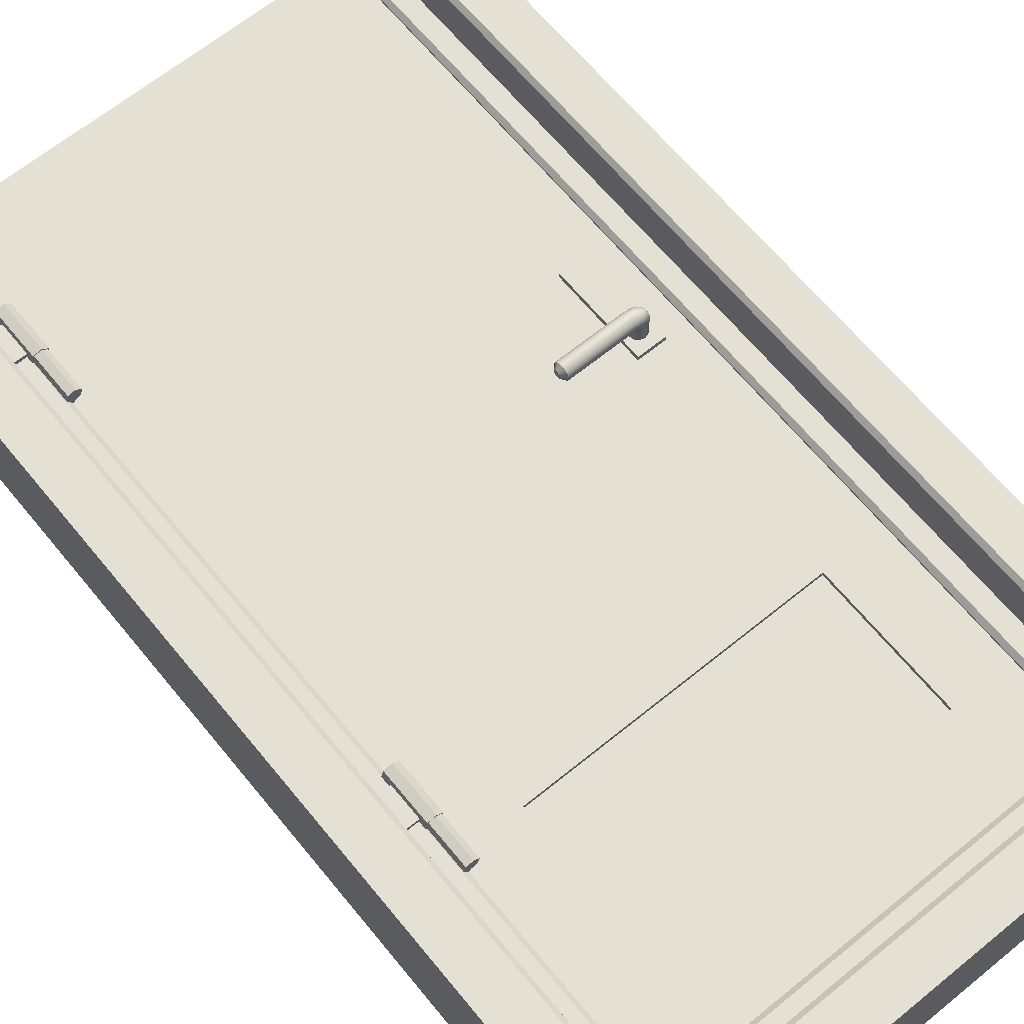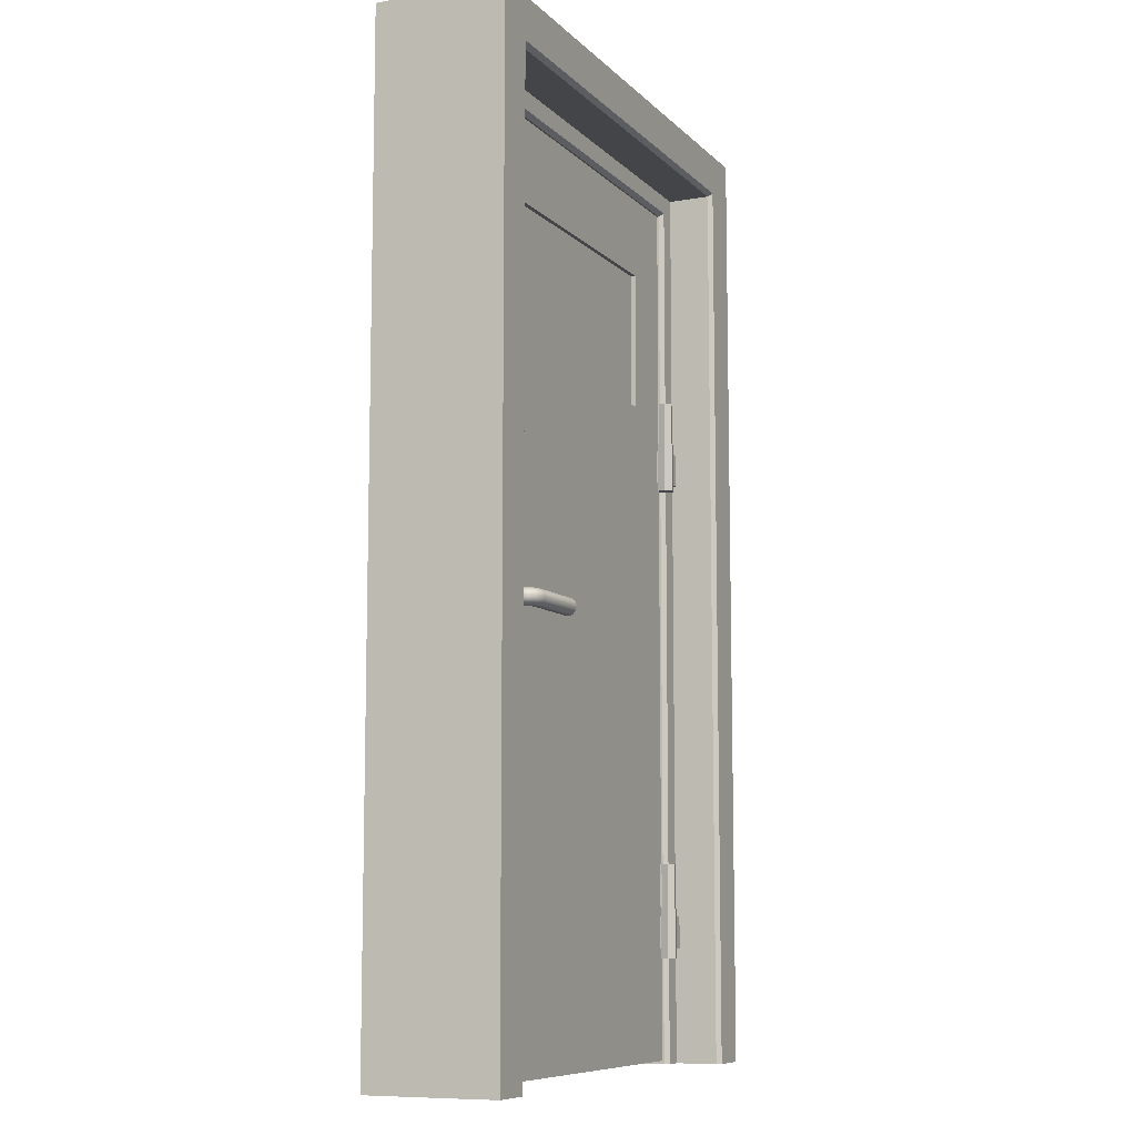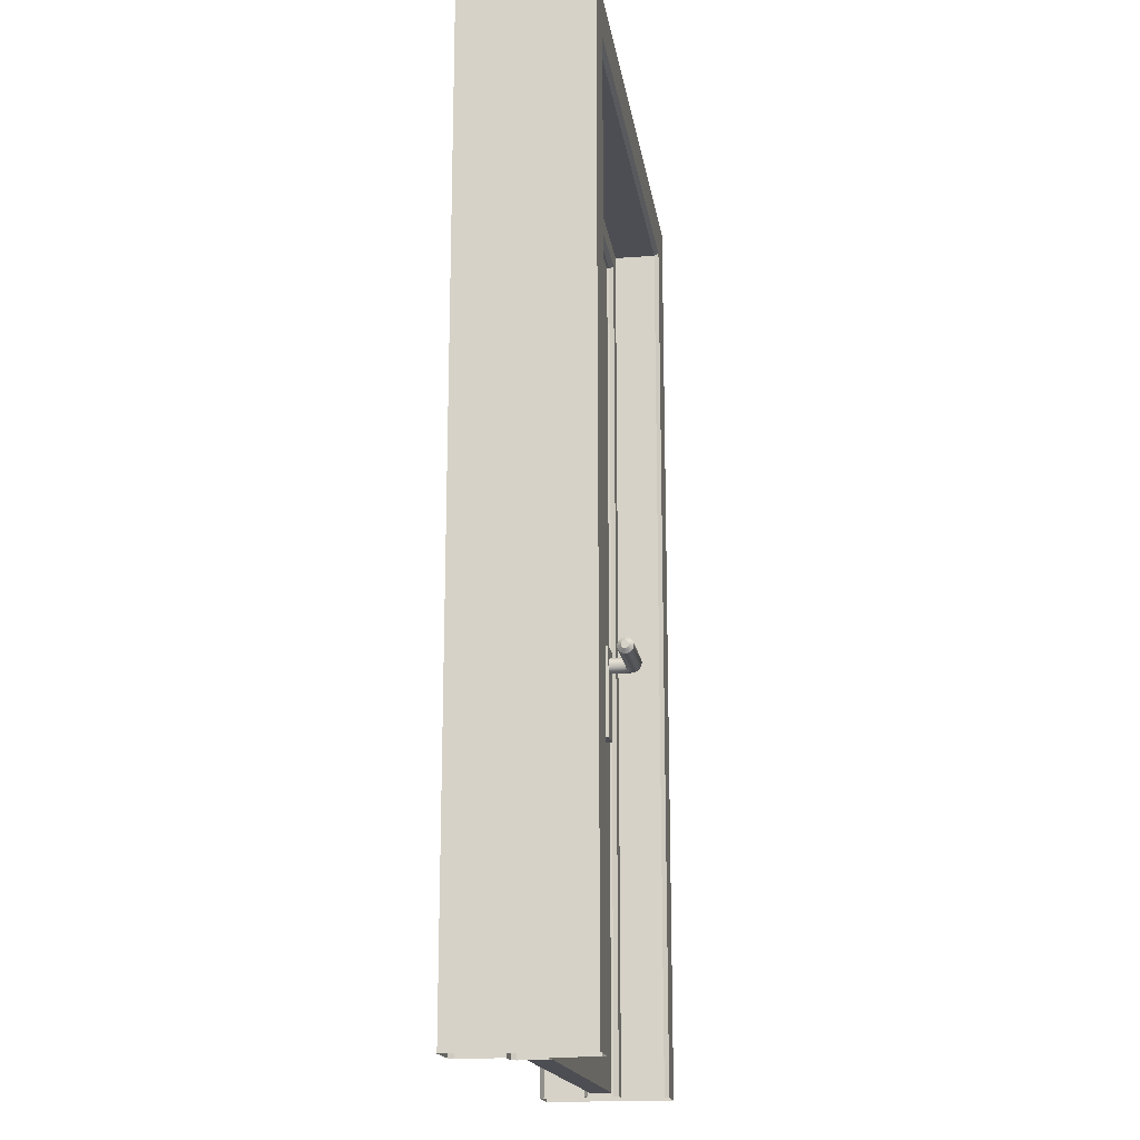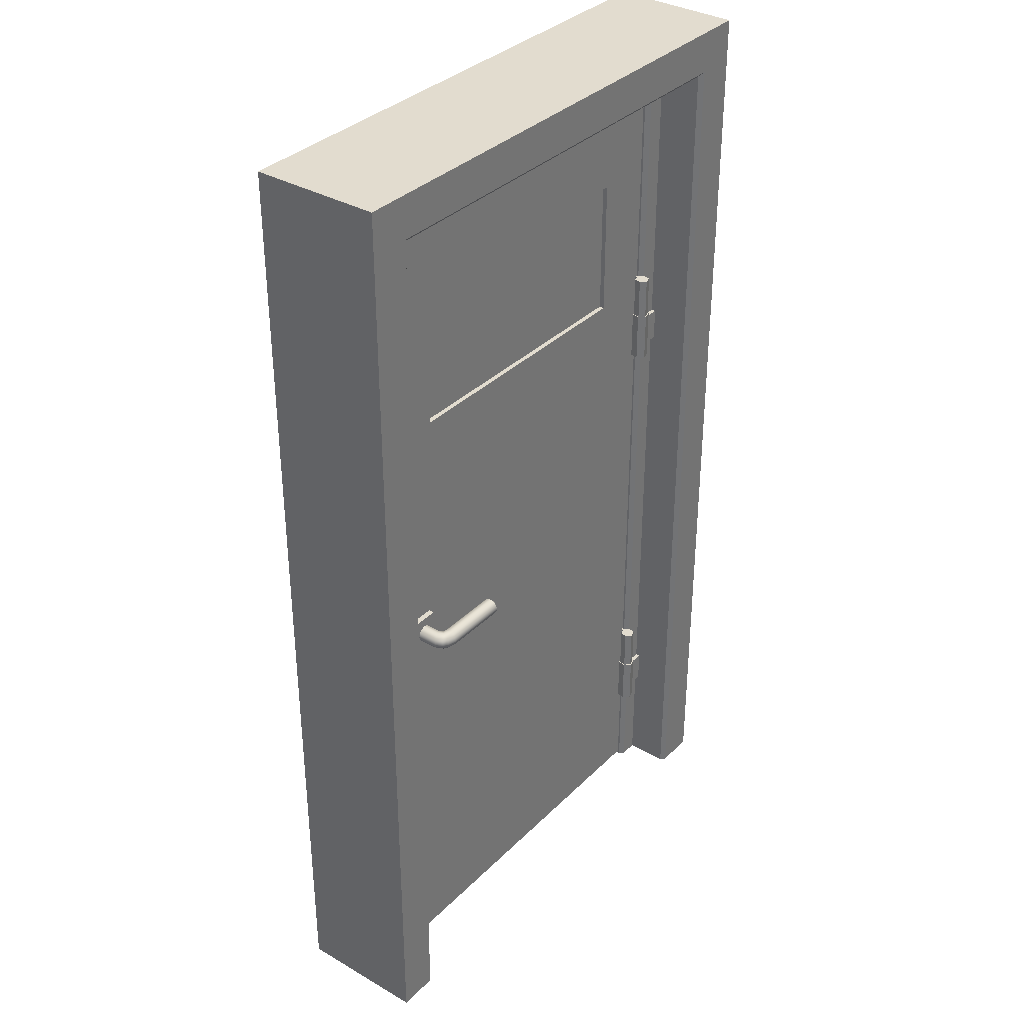
<metadata>
{"format":"obj","ext":"obj","renderer":"f3d","projection":"perspective","resolution":1024,"background":"white","views":[{"elev":65.3,"azim":140.7,"up":"+Z"},{"elev":-9.0,"azim":-65.4,"up":"+Y"},{"elev":-17.3,"azim":98.5,"up":"+Y"},{"elev":34.7,"azim":-52.3,"up":"+Y"}]}
</metadata>
<code>
o frame_Mesh
v -0.4854 -2.113 -0.04
v -0.4854 -0.04381 -0.04
v 0.4754 -2.113 -0.03
v 0.4754 -2.113 0.03
v 0.4754 -0.05381 -0.03
v 0.4854 -2.113 0.04
v 0.4854 -0.04381 0.04
v 0.4754 -0.05381 0.03
v -0.4754 -0.05381 -0.03
v -0.4854 -0.04381 0.04
v -0.4754 -0.05381 0.03
v -0.4754 -2.113 0.03
v -0.4754 -2.113 -0.03
v -0.4854 -2.113 0.04
v 0.5382 0.009055 -0.15
v -0.5282 -0.000993 -0.14
v -0.5382 0.009055 0.15
v 0.5282 -0.000993 0.14
v 0.5382 -2.113 -0.15
v 0.5282 -0.000993 -0.14
v 0.5282 -2.113 -0.14
v -0.5382 0.009055 -0.15
v 0.4854 -0.04381 -0.04
v -0.5382 -2.113 -0.15
v -0.5282 -2.113 -0.14
v -0.5382 -2.113 0.15
v -0.5282 -0.000993 0.14
v -0.5282 -2.113 0.14
v 0.5382 0.009055 0.15
v 0.5382 -2.113 0.15
v 0.5282 -2.113 0.14
v 0.5282 -2.113 -0.04
v 0.5282 -0.000993 -0.04
v -0.5282 -0.000993 -0.04
v -0.5282 -2.113 -0.04
v 0.5282 -2.113 0.04
v 0.5282 -0.000993 0.04
v -0.5282 -0.000993 0.04
v -0.5282 -2.113 0.04
v -0.6338 0.1056 -0.15
v -0.6338 -2.113 -0.15
v 0.6338 0.1056 -0.15
v 0.6338 -2.113 -0.15
v 0.4854 -2.113 -0.04
v 0.6338 0.1056 0.15
v 0.6338 -2.113 0.15
v -0.6338 0.1056 0.15
v -0.6338 -2.113 0.15
v 0.4654 -1.846 -0.005052
v 0.4654 -1.77 -0.005052
v 0.4654 -1.846 0.03414
v 0.4654 -1.77 0.03414
v 0.5282 -1.846 0.05
v 0.4812 -1.846 0.05
v 0.4812 -1.77 0.05
v 0.5282 -1.77 0.05
v 0.4754 -1.846 -0.005052
v 0.4754 -1.77 -0.005052
v 0.4754 -1.846 0.03
v 0.4754 -1.77 0.03
v 0.5282 -1.846 0.04
v 0.4854 -1.846 0.04
v 0.4854 -1.77 0.04
v 0.5282 -1.77 0.04
v 0.4814 -1.752 0.06148
v 0.4814 -1.869 0.06148
v 0.4621 -1.752 0.06666
v 0.4621 -1.869 0.06666
v 0.448 -1.752 0.05251
v 0.448 -1.869 0.05251
v 0.4532 -1.752 0.0332
v 0.4532 -1.869 0.0332
v 0.4725 -1.752 0.02802
v 0.4725 -1.869 0.02802
v 0.4866 -1.752 0.04216
v 0.4866 -1.869 0.04216
v 0.4673 -1.752 0.04734
v 0.4673 -1.869 0.04734
v 0.4654 -0.7281 -0.005052
v 0.4654 -0.6517 -0.005052
v 0.4654 -0.7281 0.03414
v 0.4654 -0.6517 0.03414
v 0.5282 -0.7281 0.05
v 0.4812 -0.7281 0.05
v 0.4812 -0.6517 0.05
v 0.5282 -0.6517 0.05
v 0.4754 -0.7281 -0.005052
v 0.4754 -0.6517 -0.005052
v 0.4754 -0.7281 0.03
v 0.4754 -0.6517 0.03
v 0.5282 -0.7281 0.04
v 0.4854 -0.7281 0.04
v 0.4854 -0.6517 0.04
v 0.5282 -0.6517 0.04
v 0.4814 -0.6345 0.06148
v 0.4814 -0.7515 0.06148
v 0.4621 -0.6345 0.06666
v 0.4621 -0.7515 0.06666
v 0.448 -0.6345 0.05251
v 0.448 -0.7515 0.05251
v 0.4532 -0.6345 0.0332
v 0.4532 -0.7515 0.0332
v 0.4725 -0.6345 0.02802
v 0.4725 -0.7515 0.02802
v 0.4866 -0.6345 0.04216
v 0.4866 -0.7515 0.04216
v 0.4673 -0.6345 0.04734
v 0.4673 -0.7515 0.04734
f 2 9 13 1
f 11 10 14 12
f 15 20 16 22
f 22 16 25 24
f 19 21 20 15
f 17 27 18 29
f 29 18 31 30
f 26 28 27 17
f 6 36 37 7
f 2 34 33 23
f 7 37 38 10
f 1 35 34 2
f 10 38 39 14
f 23 33 32 44
f 3 4 8 5
f 5 8 11 9
f 9 11 12 13
f 36 31 18 37
f 37 18 27 38
f 38 27 28 39
f 33 20 21 32
f 34 35 25 16
f 20 33 34 16
f 45 42 40 47
f 48 47 40 41
f 43 42 45 46
f 15 22 40 42
f 22 24 41 40
f 42 43 19 15
f 17 29 45 47
f 29 30 46 45
f 47 48 26 17
f 52 60 58 50
f 50 58 57 49
f 49 57 59 51
f 55 63 60 52
f 51 59 62 54
f 53 61 64 56
f 56 64 63 55
f 8 7 10 11
f 54 62 61 53
f 52 50 49 51
f 55 52 51 54
f 56 55 54 53
f 75 77 65
f 23 5 9 2
f 76 75 65 66
f 76 66 78
f 65 77 67
f 66 65 67 68
f 66 68 78
f 67 77 69
f 68 67 69 70
f 68 70 78
f 69 77 71
f 70 69 71 72
f 70 72 78
f 71 77 73
f 72 71 73 74
f 72 74 78
f 73 77 75
f 74 73 75 76
f 74 76 78
f 82 90 88 80
f 80 88 87 79
f 79 87 89 81
f 85 93 90 82
f 81 89 92 84
f 83 91 94 86
f 86 94 93 85
f 84 92 91 83
f 82 80 79 81
f 85 82 81 84
f 4 6 7 8
f 86 85 84 83
f 105 107 95
f 106 105 95 96
f 106 96 108
f 95 107 97
f 44 3 5 23
f 96 95 97 98
f 96 98 108
f 97 107 99
f 98 97 99 100
f 98 100 108
f 99 107 101
f 100 99 101 102
f 100 102 108
f 101 107 103
f 102 101 103 104
f 102 104 108
f 103 107 105
f 104 103 105 106
f 104 106 108
o handle_Mesh.002
v -0.3659 -1.106 0.1068
v -0.3631 -1.104 0.09679
v -0.3603 -1.106 0.08678
v -0.3582 -1.114 0.07945
v -0.3575 -1.124 0.07679
v -0.3582 -1.134 0.07945
v -0.3603 -1.141 0.08678
v -0.3631 -1.144 0.09679
v -0.3659 -1.141 0.1068
v -0.368 -1.134 0.1141
v -0.3687 -1.124 0.1168
v -0.368 -1.114 0.1141
v -0.406 -1.114 0.08698
v -0.3865 -1.114 0.1089
v -0.3901 -1.106 0.09811
v -0.3986 -1.106 0.08288
v -0.3845 -1.106 0.1016
v -0.3886 -1.104 0.07728
v -0.3809 -1.104 0.09203
v -0.3786 -1.106 0.07167
v -0.3744 -1.106 0.08423
v -0.3713 -1.114 0.06757
v -0.3698 -1.114 0.07851
v -0.3686 -1.124 0.06608
v -0.368 -1.124 0.07643
v -0.3698 -1.134 0.07851
v -0.3713 -1.134 0.06757
v -0.3744 -1.141 0.08423
v -0.3786 -1.141 0.07167
v -0.3886 -1.144 0.07728
v -0.3809 -1.144 0.09203
v -0.3901 -1.141 0.09811
v -0.3582 -1.134 -0.07945
v -0.3575 -1.124 -0.07679
v -0.3582 -1.114 -0.07945
v -0.3603 -1.106 -0.08678
v -0.3631 -1.104 -0.09679
v -0.3659 -1.106 -0.1068
v -0.368 -1.114 -0.1141
v -0.3687 -1.124 -0.1168
v -0.3809 -1.104 -0.09203
v -0.3901 -1.106 -0.09811
v -0.3845 -1.106 -0.1016
v -0.3974 -1.114 -0.1022
v -0.3865 -1.114 -0.1089
v -0.4001 -1.124 -0.1037
v -0.368 -1.134 -0.1141
v -0.3659 -1.141 -0.1068
v -0.3631 -1.144 -0.09679
v -0.3603 -1.141 -0.08678
v -0.3865 -1.134 -0.1089
v -0.3901 -1.141 -0.09811
v -0.3873 -1.124 -0.1116
v -0.3974 -1.134 -0.1022
v -0.3809 -1.144 -0.09203
v -0.3845 -1.141 -0.1016
v -0.3744 -1.141 -0.08423
v -0.3698 -1.134 -0.07851
v -0.4086 -1.124 0.08848
v -0.3744 -1.106 -0.08423
v -0.3865 -1.134 0.1089
v -0.4001 -1.124 0.1037
v -0.368 -1.124 -0.07643
v -0.3698 -1.114 -0.07851
v -0.3845 -1.141 0.1016
v -0.3974 -1.134 0.1022
v -0.4086 -1.124 -0.02321
v -0.406 -1.134 -0.02321
v -0.3986 -1.141 -0.02321
v -0.3886 -1.144 -0.02321
v -0.3786 -1.141 -0.02321
v -0.3713 -1.134 -0.02321
v -0.3686 -1.124 -0.02321
v -0.3713 -1.114 -0.02321
v -0.3786 -1.106 -0.02321
v -0.3886 -1.104 -0.02321
v -0.3986 -1.106 -0.02321
v -0.406 -1.114 -0.02321
v -0.2006 -1.124 -0.1064
v -0.2006 -1.129 -0.1051
v -0.2006 -1.132 -0.1016
v -0.2006 -1.133 -0.09679
v -0.2006 -1.132 -0.09195
v -0.2006 -1.129 -0.08843
v -0.2006 -1.124 -0.08714
v -0.2006 -1.119 -0.08843
v -0.2006 -1.115 -0.09195
v -0.2006 -1.114 -0.09679
v -0.2006 -1.115 -0.1016
v -0.2006 -1.119 -0.1051
v -0.2106 -1.114 -0.1141
v -0.2106 -1.124 -0.1168
v -0.2106 -1.134 -0.1141
v -0.2106 -1.141 -0.1068
v -0.2106 -1.144 -0.09679
v -0.2106 -1.141 -0.08678
v -0.2106 -1.134 -0.07945
v -0.2106 -1.124 -0.07679
v -0.2106 -1.114 -0.07945
v -0.2106 -1.106 -0.08678
v -0.2106 -1.104 -0.09679
v -0.2106 -1.106 -0.1068
v -0.4086 -1.124 0.02321
v -0.406 -1.134 0.02321
v -0.3986 -1.141 0.02321
v -0.3886 -1.144 0.02321
v -0.3786 -1.141 0.02321
v -0.3713 -1.134 0.02321
v -0.3686 -1.124 0.02321
v -0.3713 -1.114 0.02321
v -0.3786 -1.106 0.02321
v -0.3886 -1.104 0.02321
v -0.3986 -1.106 0.02321
v -0.406 -1.114 0.02321
v -0.2006 -1.124 0.1064
v -0.2006 -1.129 0.1051
v -0.2006 -1.132 0.1016
v -0.2006 -1.133 0.09679
v -0.2006 -1.132 0.09195
v -0.2006 -1.129 0.08843
v -0.2006 -1.124 0.08714
v -0.2006 -1.119 0.08843
v -0.2006 -1.115 0.09195
v -0.2006 -1.114 0.09679
v -0.2006 -1.115 0.1016
v -0.2006 -1.119 0.1051
v -0.2106 -1.114 0.1141
v -0.2106 -1.124 0.1168
v -0.2106 -1.134 0.1141
v -0.2106 -1.141 0.1068
v -0.2106 -1.144 0.09679
v -0.2106 -1.141 0.08678
v -0.2106 -1.134 0.07945
v -0.2106 -1.124 0.07679
v -0.2106 -1.114 0.07945
v -0.2106 -1.106 0.08678
v -0.2106 -1.104 0.09679
v -0.2106 -1.106 0.1068
v -0.3713 -1.134 -0.06757
v -0.3786 -1.141 -0.07167
v -0.3873 -1.124 0.1116
v -0.3974 -1.114 0.1022
v -0.3713 -1.114 -0.06757
v -0.3686 -1.124 -0.06608
v -0.3886 -1.104 -0.07728
v -0.3786 -1.106 -0.07167
v -0.406 -1.114 -0.08698
v -0.3986 -1.106 -0.08288
v -0.3986 -1.141 0.08288
v -0.406 -1.134 0.08698
v -0.3986 -1.141 -0.08288
v -0.3886 -1.144 -0.07728
v -0.4086 -1.124 -0.08848
v -0.406 -1.134 -0.08698
f 120 122 249 119
f 109 125 122 120
f 110 127 125 109
f 111 129 127 110
f 112 131 129 111
f 113 133 131 112
f 114 134 133 113
f 115 136 134 114
f 116 139 136 115
f 117 173 139 116
f 118 169 173 117
f 119 249 169 118
f 250 121 167 170
f 123 124 121 250
f 127 126 124 123
f 129 128 126 127
f 131 130 128 129
f 133 132 130 131
f 134 135 132 133
f 136 137 135 134
f 139 138 137 136
f 140 257 138 139
f 174 258 257 140
f 170 167 258 174
f 148 161 153 147
f 147 153 151 146
f 146 151 149 145
f 145 149 168 144
f 144 168 172 143
f 143 172 171 142
f 142 171 166 141
f 141 166 165 158
f 158 165 163 157
f 157 163 164 156
f 156 164 159 155
f 155 159 161 148
f 154 261 255 152
f 152 255 256 150
f 150 256 253 149
f 149 253 254 168
f 168 254 251 172
f 172 251 252 171
f 171 252 247 166
f 166 247 248 165
f 165 248 260 163
f 163 260 259 160
f 160 259 262 162
f 162 262 261 154
f 225 226 223
f 226 229 232
f 233 234 223
f 231 232 229
f 228 229 226
f 223 226 232
f 232 233 223
f 230 231 229
f 227 228 226
f 235 236 223 234
f 246 235 234 233
f 245 246 233 232
f 244 245 232 231
f 243 244 231 230
f 242 243 230 229
f 241 242 229 228
f 240 241 228 227
f 239 240 227 226
f 238 239 226 225
f 237 238 225 224
f 236 237 224 223
f 119 236 235 120
f 120 235 246 109
f 109 246 245 110
f 110 245 244 111
f 111 244 243 112
f 112 243 242 113
f 113 242 241 114
f 114 241 240 115
f 115 240 239 116
f 116 239 238 117
f 117 238 237 118
f 118 237 236 119
f 170 249 122 250
f 250 122 125 123
f 123 125 127
f 140 139 173
f 140 173 169 174
f 174 169 249 170
f 211 167 121 222
f 222 121 124 221
f 221 124 126 220
f 220 126 128 219
f 189 188 187
f 261 262 176 175
f 262 259 177 176
f 259 260 178 177
f 260 248 179 178
f 248 247 180 179
f 247 252 181 180
f 252 251 182 181
f 251 254 183 182
f 254 253 184 183
f 253 256 185 184
f 256 255 186 185
f 255 261 175 186
f 161 159 162 154
f 159 164 160 162
f 160 164 163
f 149 151 150
f 151 153 152 150
f 153 161 154 152
f 200 201 155 148
f 201 202 156 155
f 202 203 157 156
f 203 204 158 157
f 204 205 141 158
f 205 206 142 141
f 206 207 143 142
f 207 208 144 143
f 208 209 145 144
f 209 210 146 145
f 210 199 147 146
f 199 200 148 147
f 188 201 200 187
f 189 202 201 188
f 190 203 202 189
f 191 204 203 190
f 192 205 204 191
f 193 206 205 192
f 194 207 206 193
f 195 208 207 194
f 196 209 208 195
f 197 210 209 196
f 198 199 210 197
f 187 200 199 198
f 192 191 190
f 195 194 193
f 197 196 187
f 190 187 196
f 193 192 190
f 196 195 193
f 198 197 187
f 193 190 196
f 190 189 187
f 224 225 223
f 212 258 167 211
f 213 257 258 212
f 214 138 257 213
f 215 137 138 214
f 216 135 137 215
f 217 132 135 216
f 218 130 132 217
f 219 128 130 218
o door_Mesh.001
v -0.4754 -0.05381 -0.02441
v 0.4754 -0.05381 -0.02441
v 0.4754 -2.105 -0.02441
v -0.4754 -2.105 -0.02441
v -0.4754 -0.05381 0.02559
v 0.4754 -0.05381 0.02559
v 0.4754 -2.105 0.02559
v -0.4754 -2.105 0.02559
v 0.4673 -1.767 0.04734
v 0.4697 -1.747 -0.0223
v 0.484 -1.767 0.04287
v 0.484 -1.65 0.04287
v 0.4718 -1.767 0.03065
v 0.4697 -1.65 -0.0223
v 0.4551 -1.767 0.03512
v 0.4551 -1.65 0.03512
v 0.4506 -1.767 0.05181
v 0.4506 -1.65 0.05181
v 0.4628 -1.767 0.06403
v 0.4628 -1.65 0.06403
v 0.4795 -1.767 0.05956
v 0.4795 -1.65 0.05956
v -0.4795 -1.113 -0.01529
v 0.4776 -1.65 -0.0223
v 0.4776 -1.65 0.0339
v 0.4776 -1.747 0.0339
v 0.4697 -1.65 0.03121
v 0.4697 -1.747 0.03121
v 0.4776 -1.747 -0.0223
v 0.4673 -0.6533 0.04734
v 0.4697 -0.6337 -0.0223
v 0.484 -0.6533 0.04287
v 0.484 -0.5362 0.04287
v 0.4718 -0.6533 0.03065
v 0.4697 -0.5363 -0.0223
v 0.4551 -0.6533 0.03512
v 0.4551 -0.5362 0.03512
v 0.4506 -0.6533 0.05181
v 0.4506 -0.5362 0.05181
v 0.4628 -0.6533 0.06403
v 0.4628 -0.5362 0.06403
v 0.4795 -0.6533 0.05956
v 0.4795 -0.5362 0.05956
v -0.4795 -1.261 -0.01529
v 0.4776 -0.5363 -0.0223
v 0.4776 -0.5363 0.0339
v 0.4776 -0.6337 0.0339
v 0.4697 -0.5363 0.03121
v 0.4697 -0.6337 0.03121
v 0.4776 -0.6337 -0.0223
v 0.3343 -0.5669 -0.02441
v -0.3343 -0.5669 -0.02441
v -0.3343 -0.243 -0.02441
v 0.3343 -0.243 0.02559
v 0.3343 -0.5669 0.01449
v 0.3343 -0.243 0.01449
v -0.3343 -0.5669 0.01449
v -0.3343 -0.243 0.01449
v 0.3343 -0.5669 -0.01449
v 0.3343 -0.243 -0.01449
v -0.3343 -0.5669 -0.01449
v -0.3343 -0.243 -0.01449
v 0.3343 -0.243 -0.02441
v 0.3343 -0.5669 0.02559
v -0.3343 -0.243 0.02559
v -0.3343 -0.5669 0.02559
v -0.4701 -1.113 -0.01529
v -0.4701 -1.261 -0.01529
v -0.4701 -1.113 0.01529
v -0.4701 -1.261 0.01529
v -0.4795 -1.113 0.01529
v -0.4795 -1.261 0.01529
v -0.4206 -1.083 -0.02265
v -0.4206 -1.303 -0.02265
v -0.3544 -1.083 -0.02265
v -0.3544 -1.303 -0.02265
v -0.3544 -1.083 -0.03845
v -0.3544 -1.303 -0.03845
v -0.4206 -1.083 -0.03845
v -0.4206 -1.303 -0.03845
v -0.4206 -1.083 0.02265
v -0.4206 -1.303 0.02265
v -0.3544 -1.083 0.02265
v -0.3544 -1.303 0.02265
v -0.3544 -1.083 0.03845
v -0.3544 -1.303 0.03845
v -0.4206 -1.083 0.03845
v -0.4206 -1.303 0.03845
f 264 325 315 263
f 266 263 315 314
f 265 266 314 313
f 313 325 264 265
f 267 328 327
f 328 267 270
f 326 328 270 269
f 268 267 327 316
f 269 268 316 326
f 268 264 263 267
f 269 265 264 268
f 270 266 265 269
f 267 263 266 270
f 291 288 290
f 274 273 288
f 290 277 278
f 286 276 289
f 276 272 290
f 275 273 271
f 276 286 291
f 277 275 271
f 291 286 287
f 279 277 271
f 279 280 278 277
f 273 274 284 283
f 281 279 271
f 281 282 280 279
f 273 283 271
f 283 281 271
f 283 284 282 281
f 287 284 274
f 282 284 287
f 278 280 287
f 280 282 287
f 289 278 287
f 287 286 289
f 288 273 275
f 275 277 290
f 290 288 275
f 331 329 285 333
f 287 274 288
f 289 290 278
f 289 276 290
f 272 276 291
f 288 291 287
f 334 333 285 306
f 272 291 290
f 312 309 311
f 295 294 309
f 311 298 299
f 307 297 310
f 297 293 311
f 296 294 292
f 297 307 312
f 298 296 292
f 312 307 308
f 300 298 292
f 300 301 299 298
f 294 295 305 304
f 302 300 292
f 302 303 301 300
f 294 304 292
f 304 302 292
f 304 305 303 302
f 308 305 295
f 303 305 308
f 299 301 308
f 301 303 308
f 310 299 308
f 308 307 310
f 309 294 296
f 296 298 311
f 311 309 296
f 306 285 329 330
f 308 295 309
f 310 311 299
f 310 297 311
f 293 297 312
f 309 312 308
f 330 332 334 306
f 293 312 311
f 317 326 316 318
f 320 319 317 318
f 320 327 328 319
f 318 316 327 320
f 319 328 326 317
f 322 325 313 321
f 324 322 321 323
f 323 314 315 324
f 324 315 325 322
f 321 313 314 323
f 332 331 333 334
f 335 337 339 341
f 335 341 342 336
f 342 340 338 336
f 339 337 338 340
f 341 339 340 342
f 347 345 343 349
f 350 349 343 344
f 346 348 350 344
f 346 345 347 348
f 348 347 349 350

</code>
